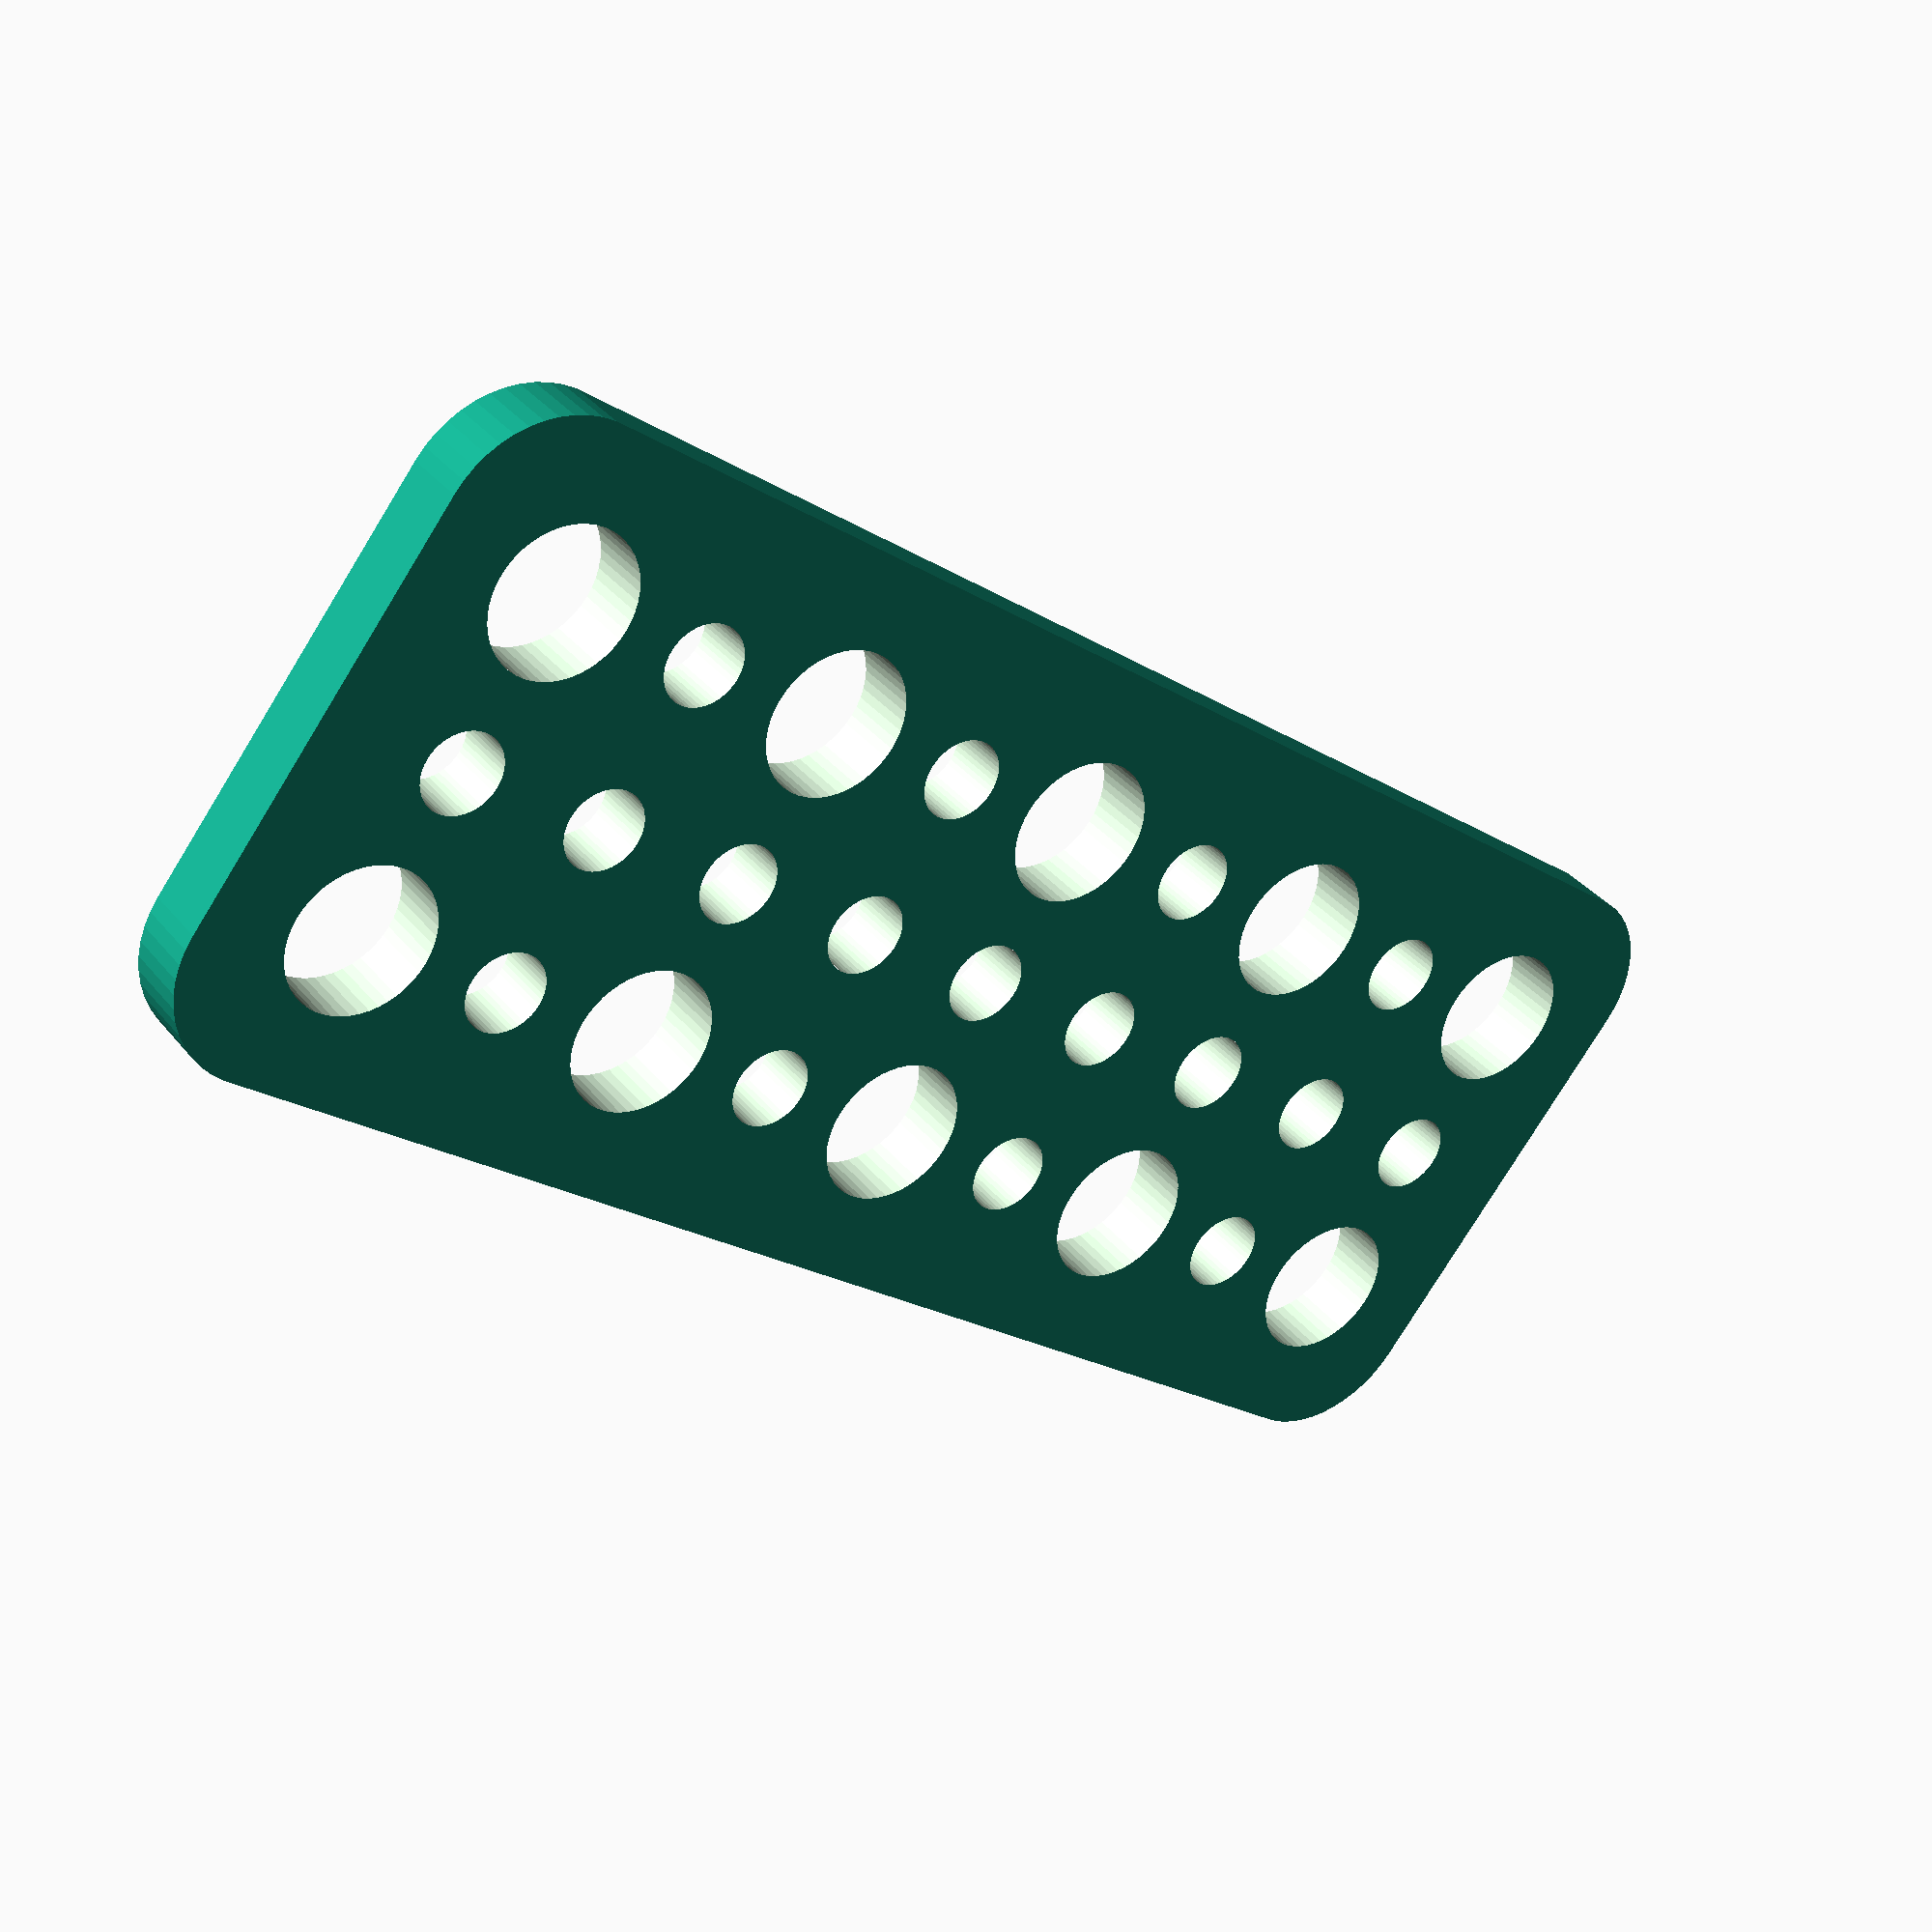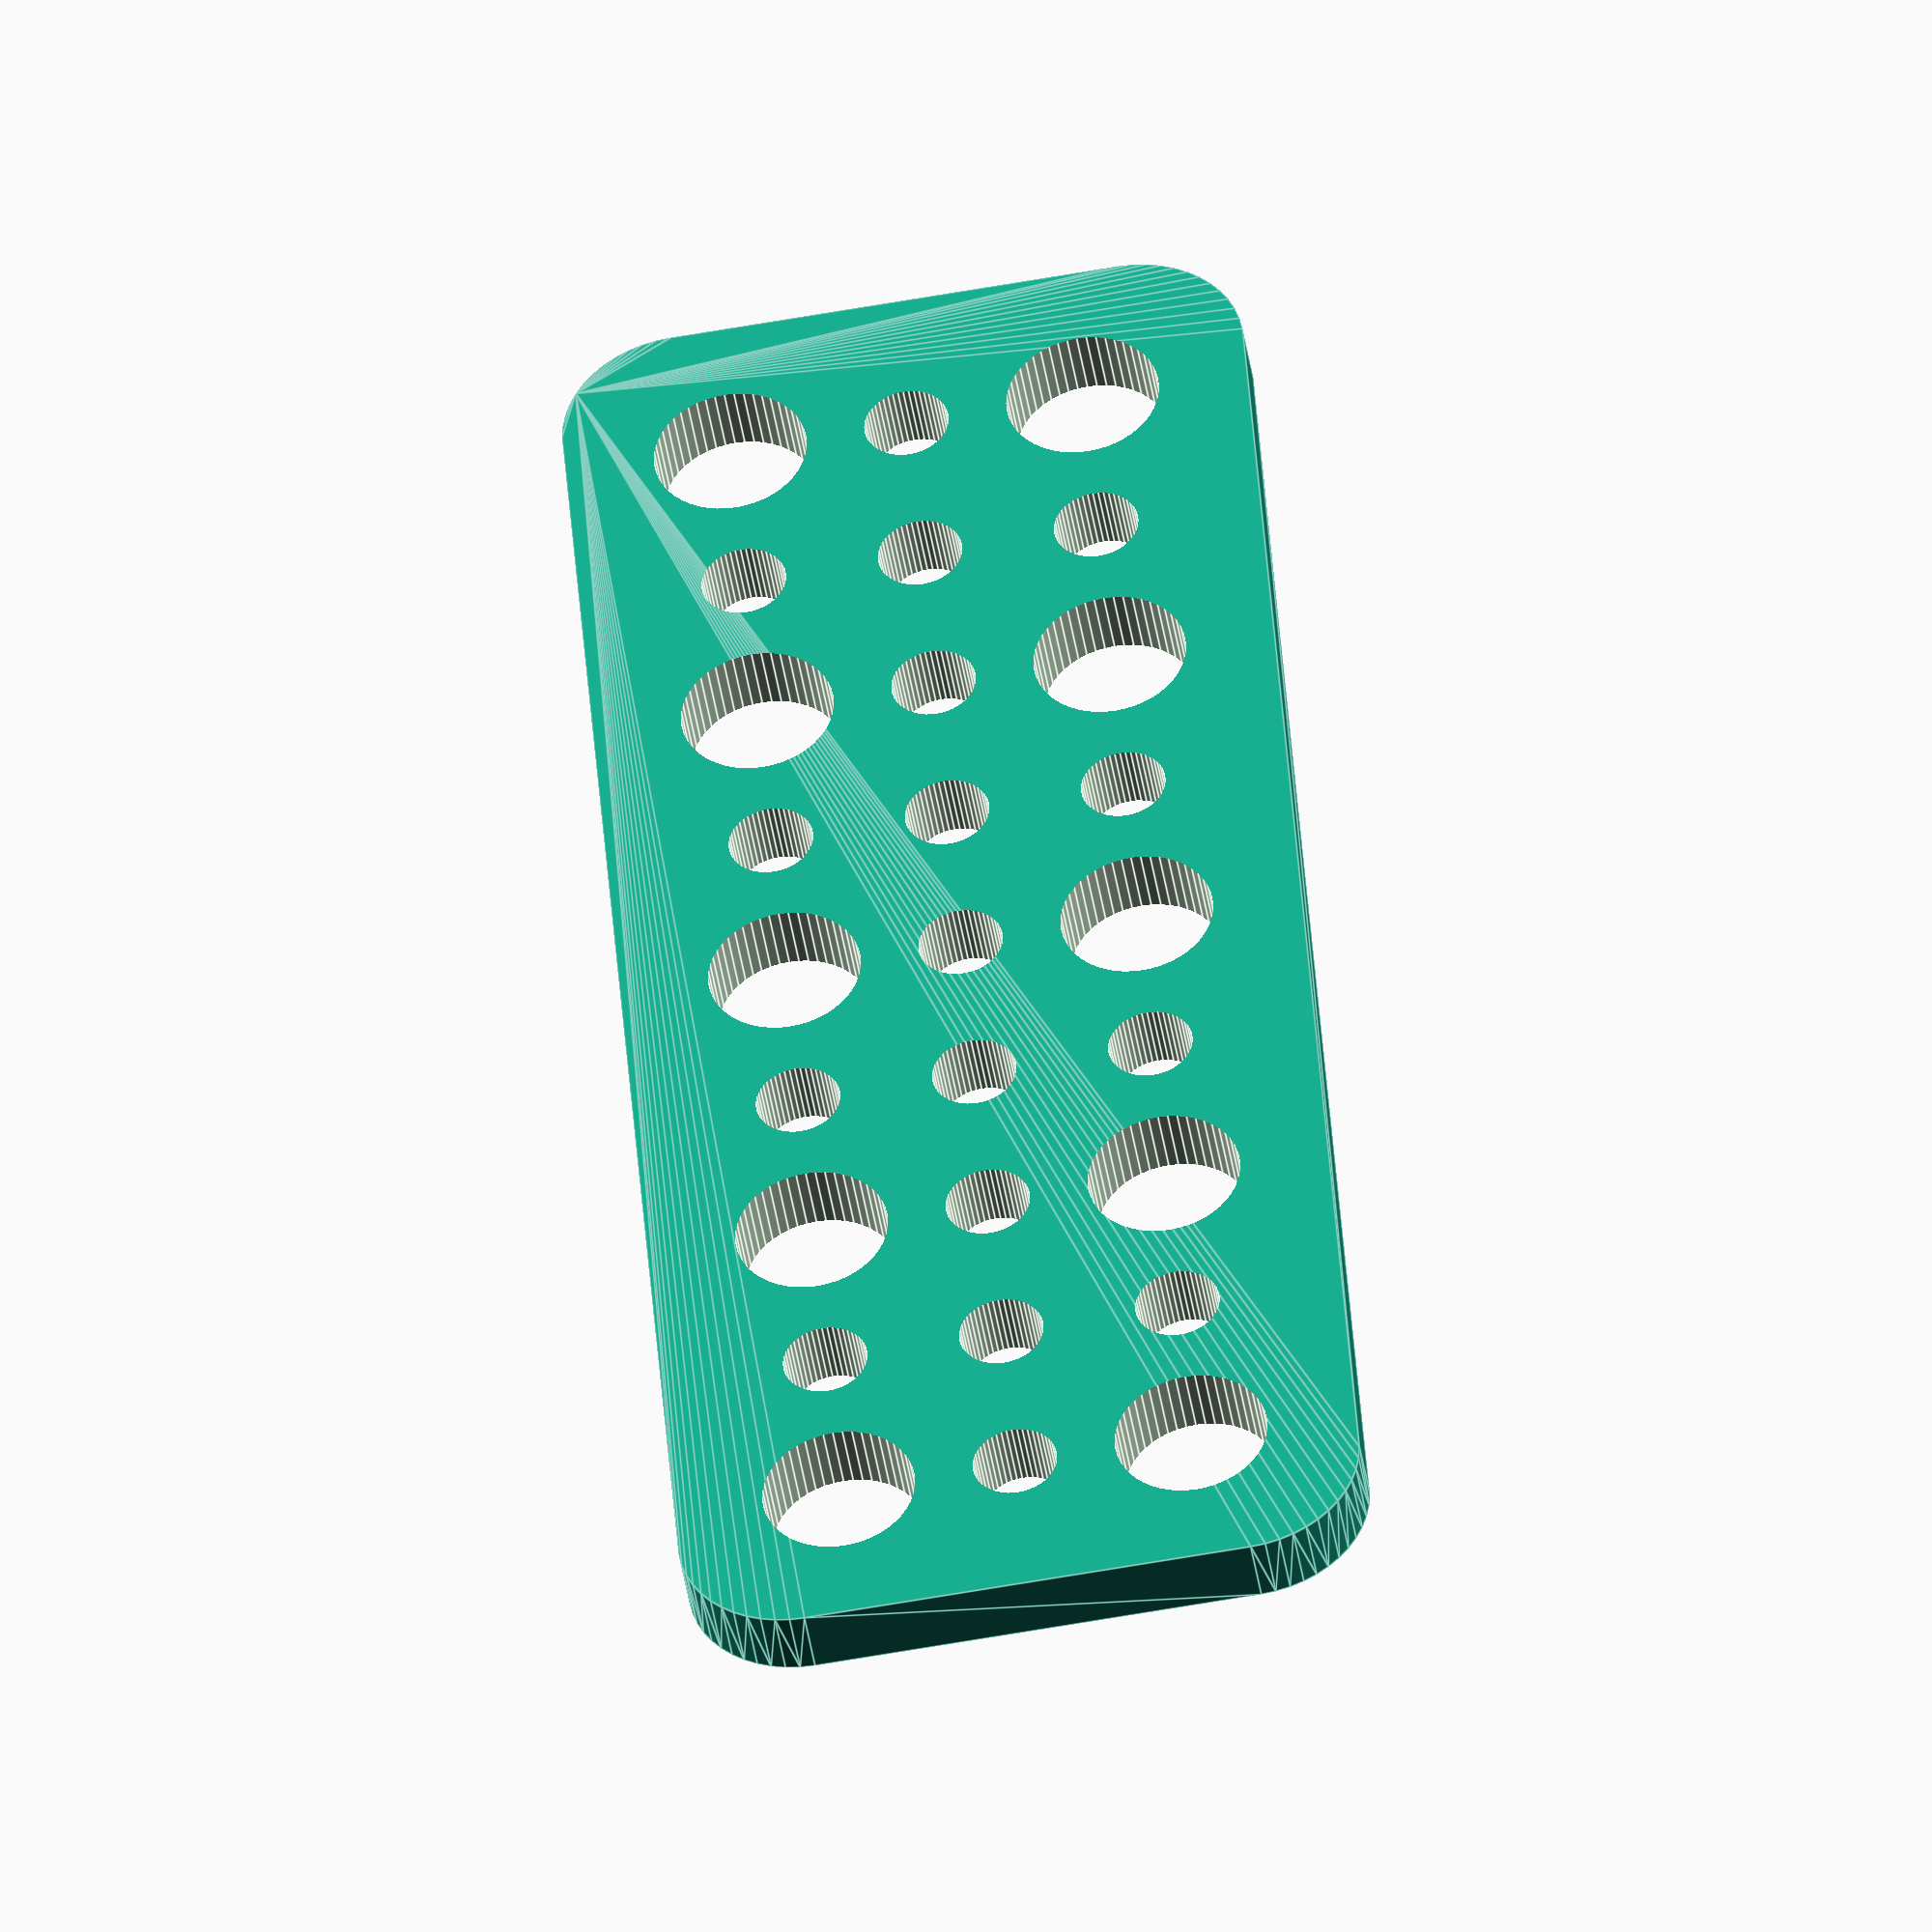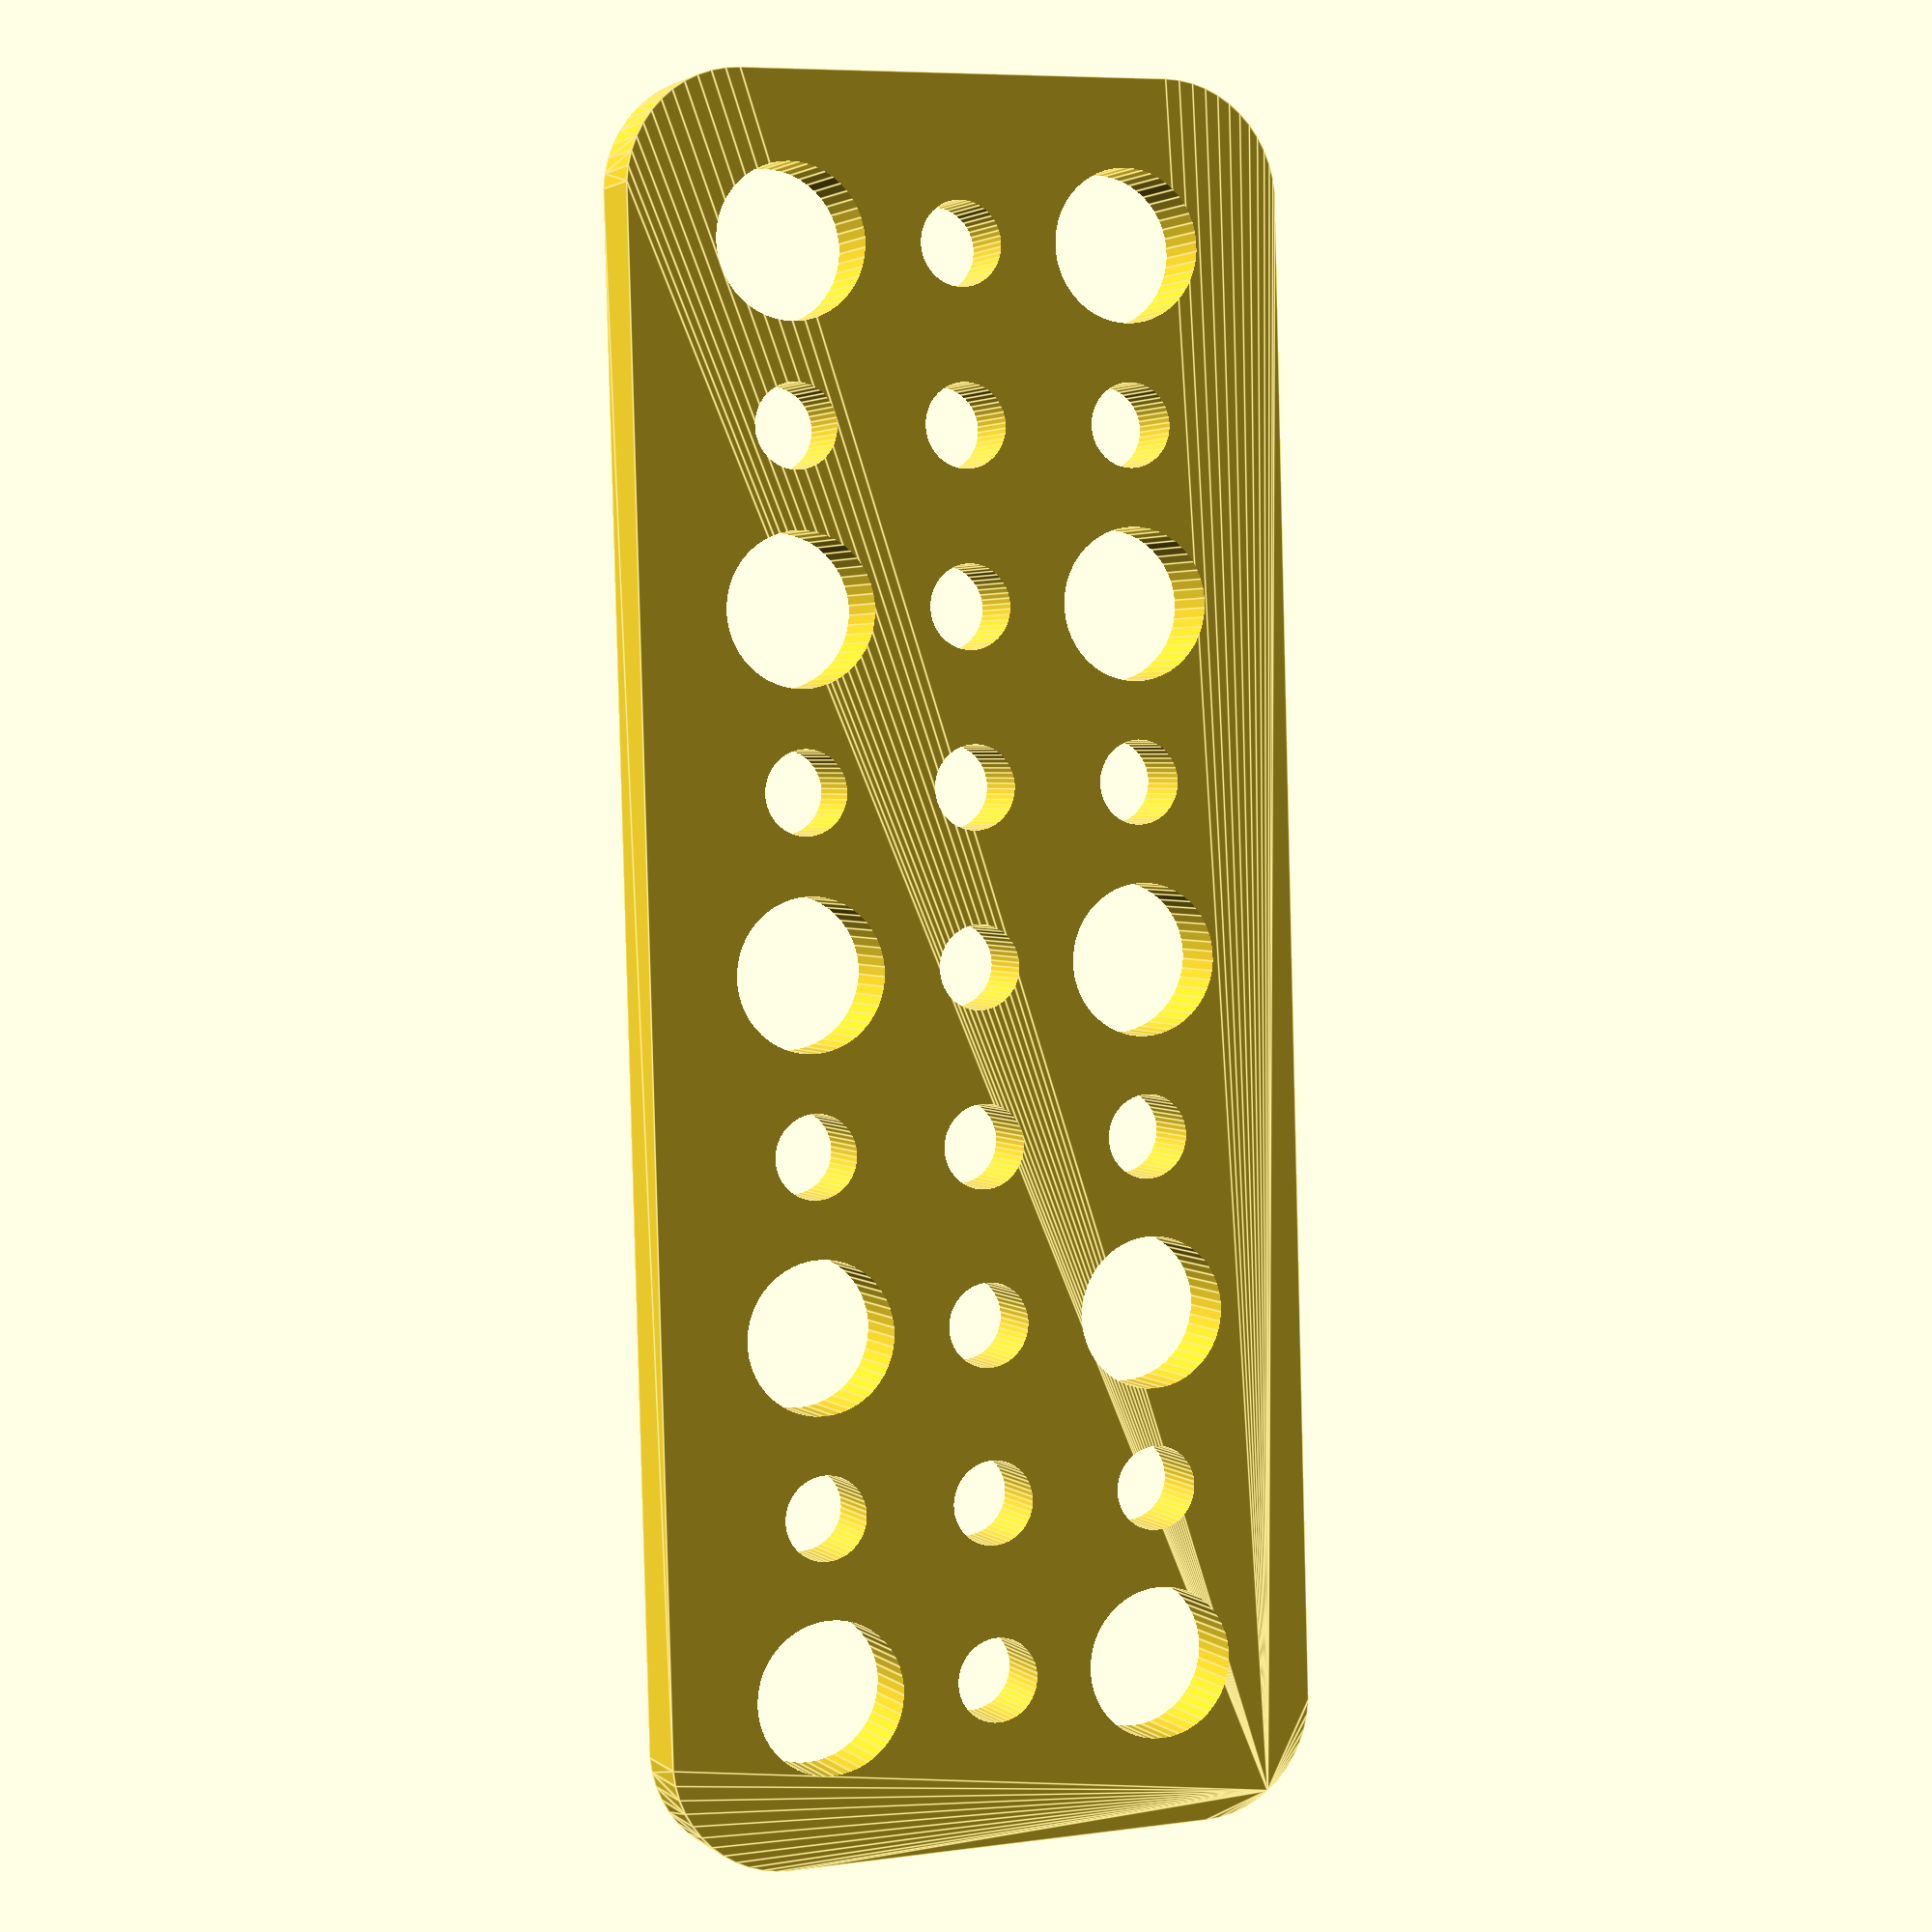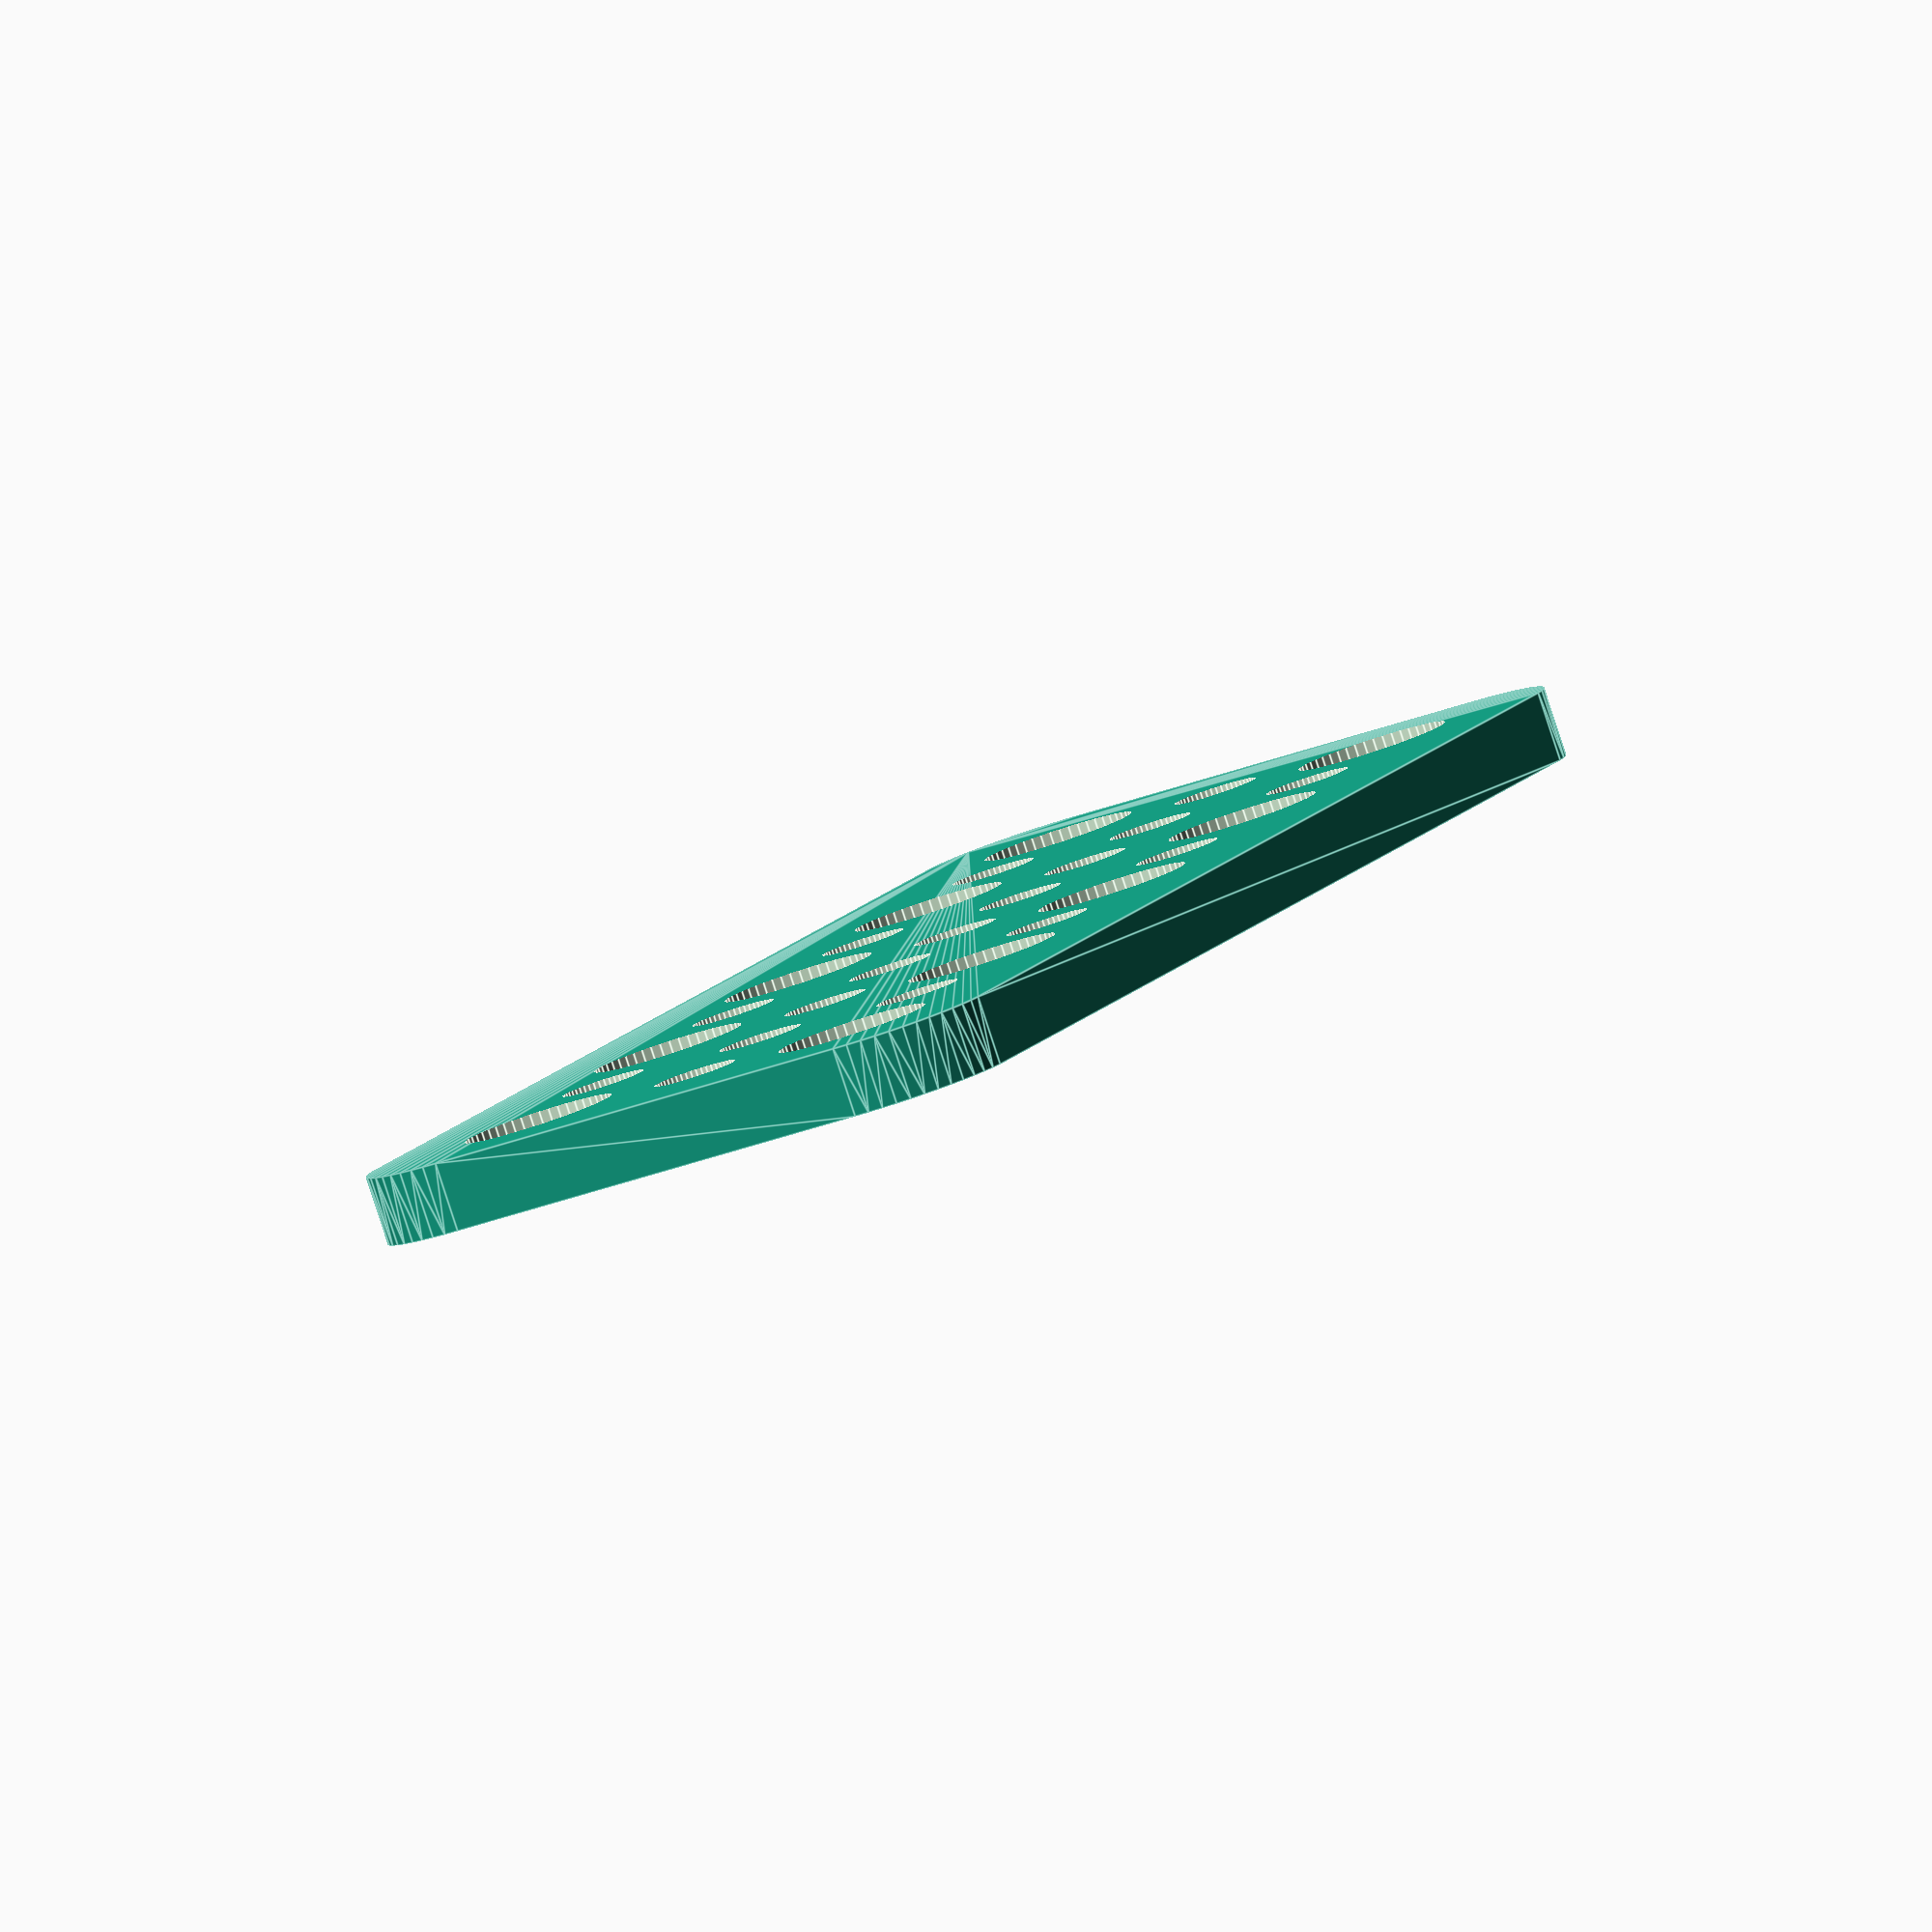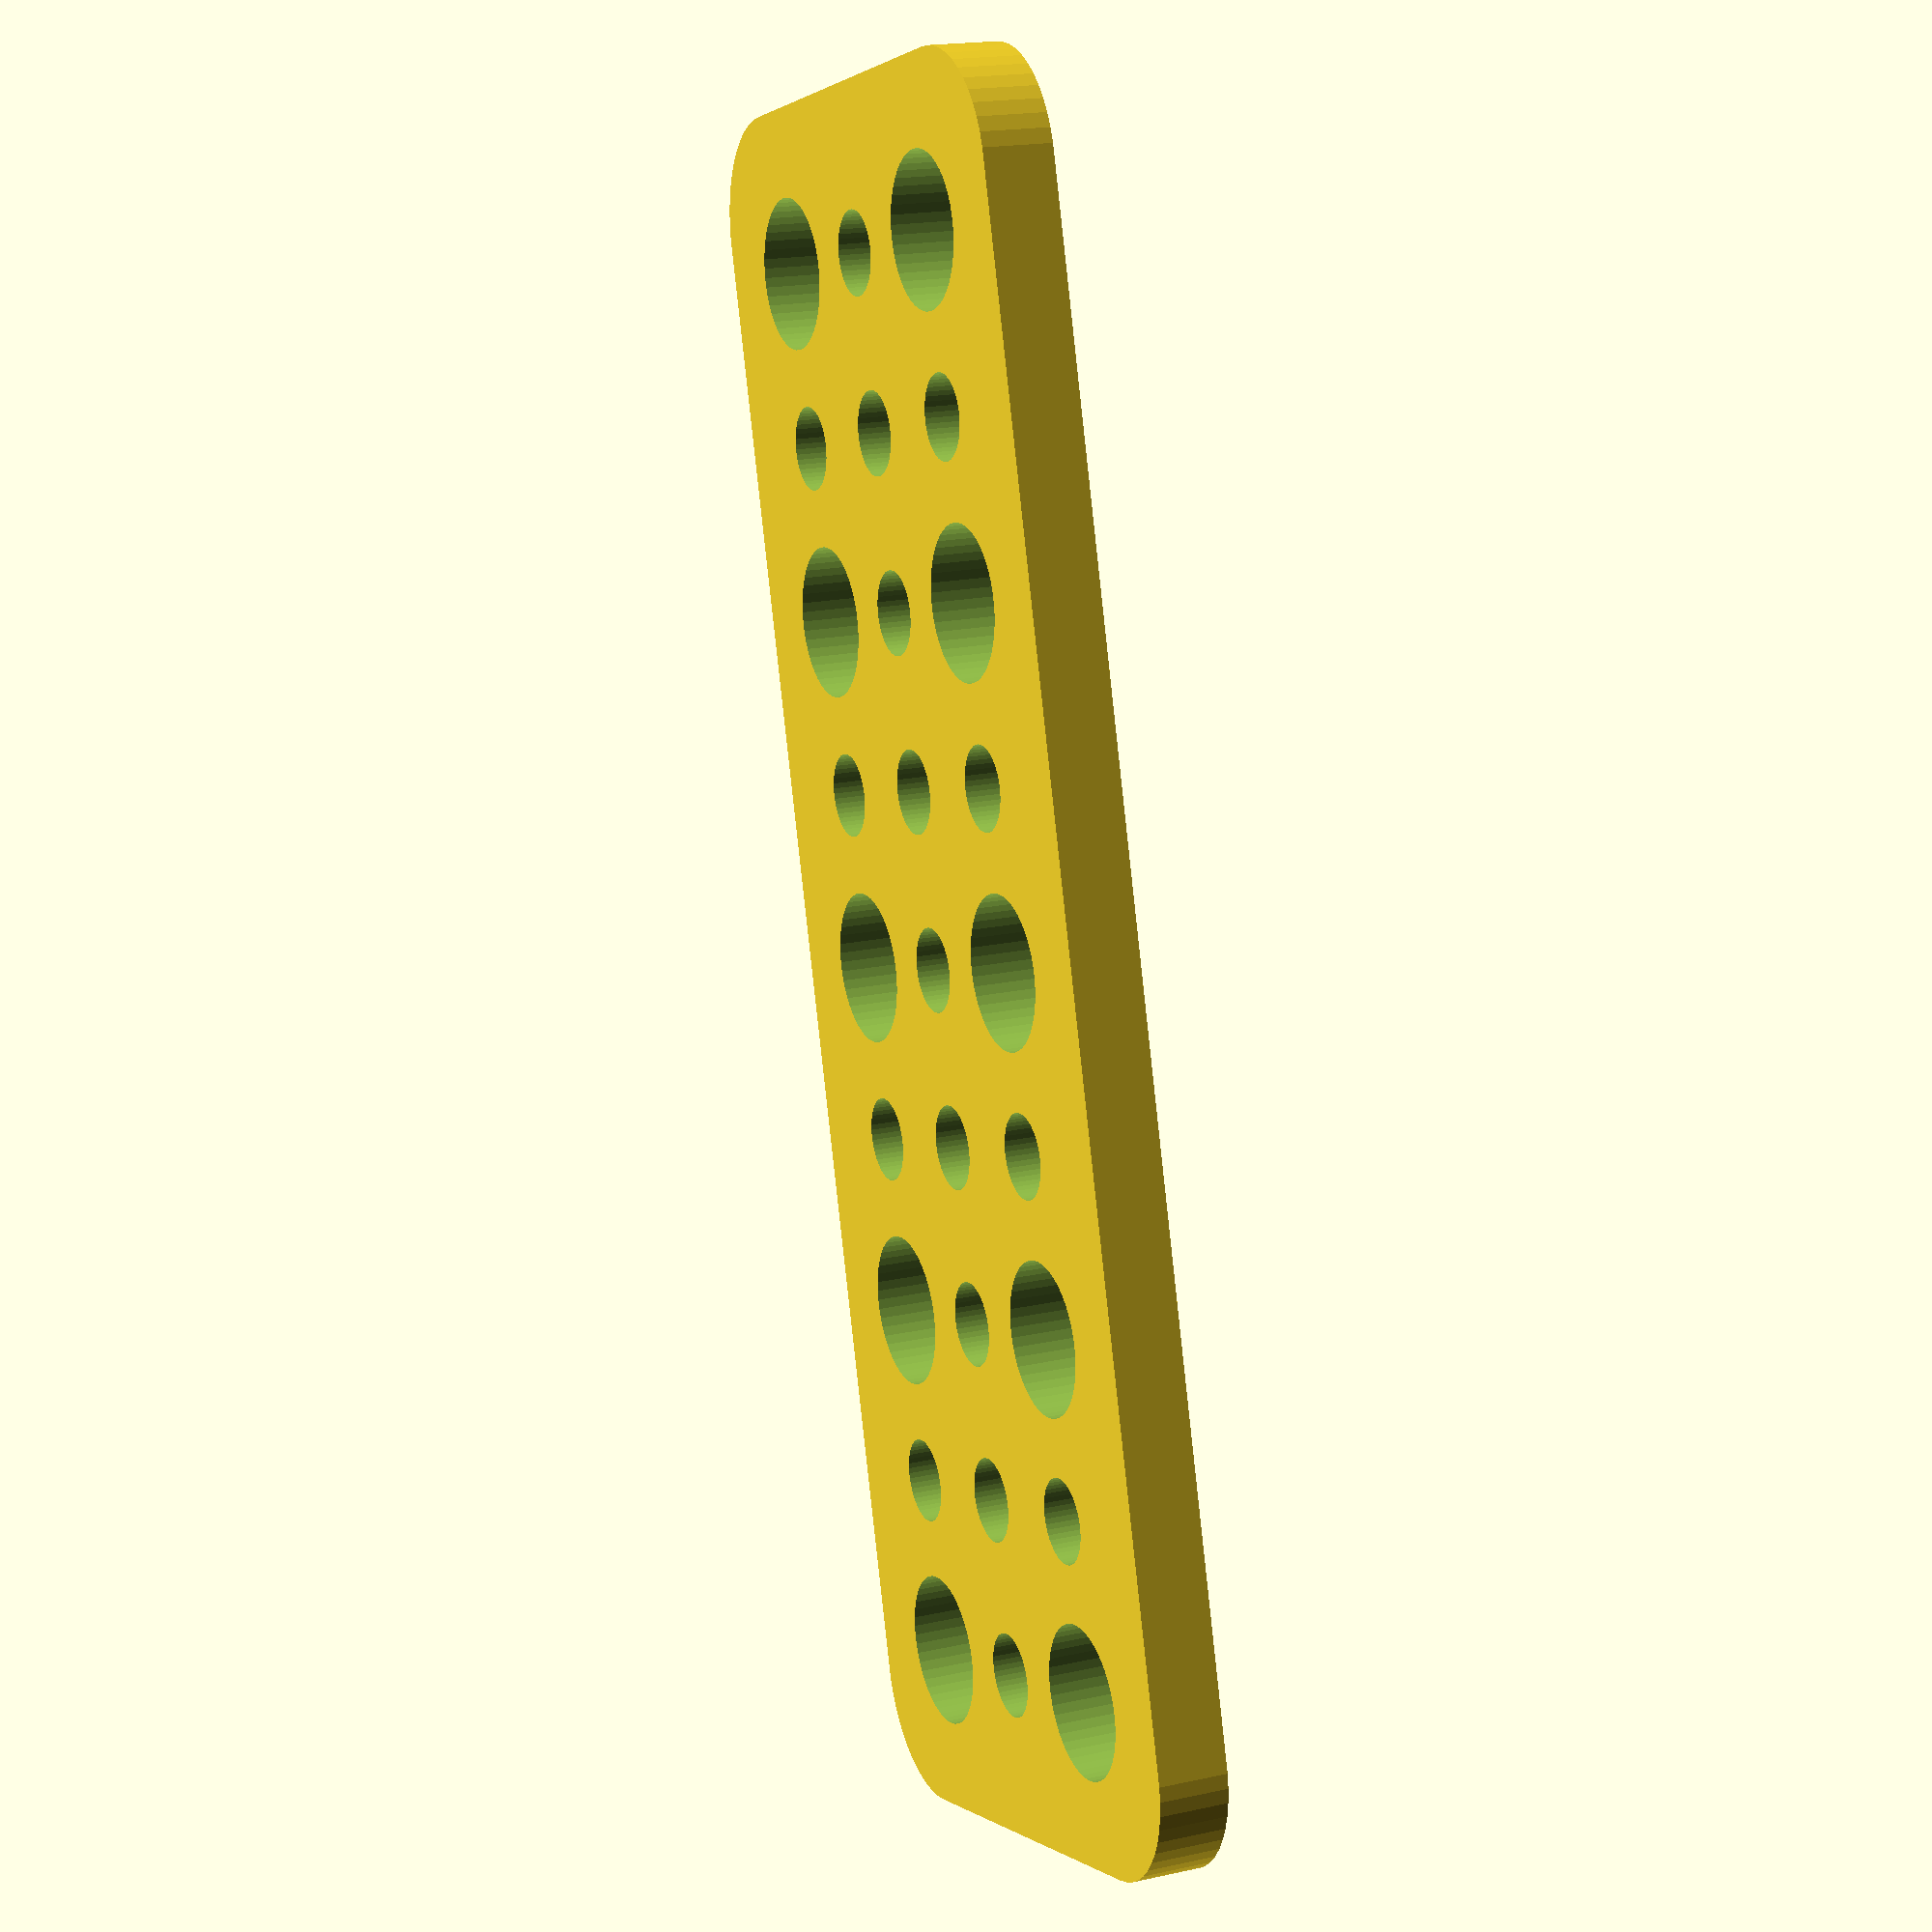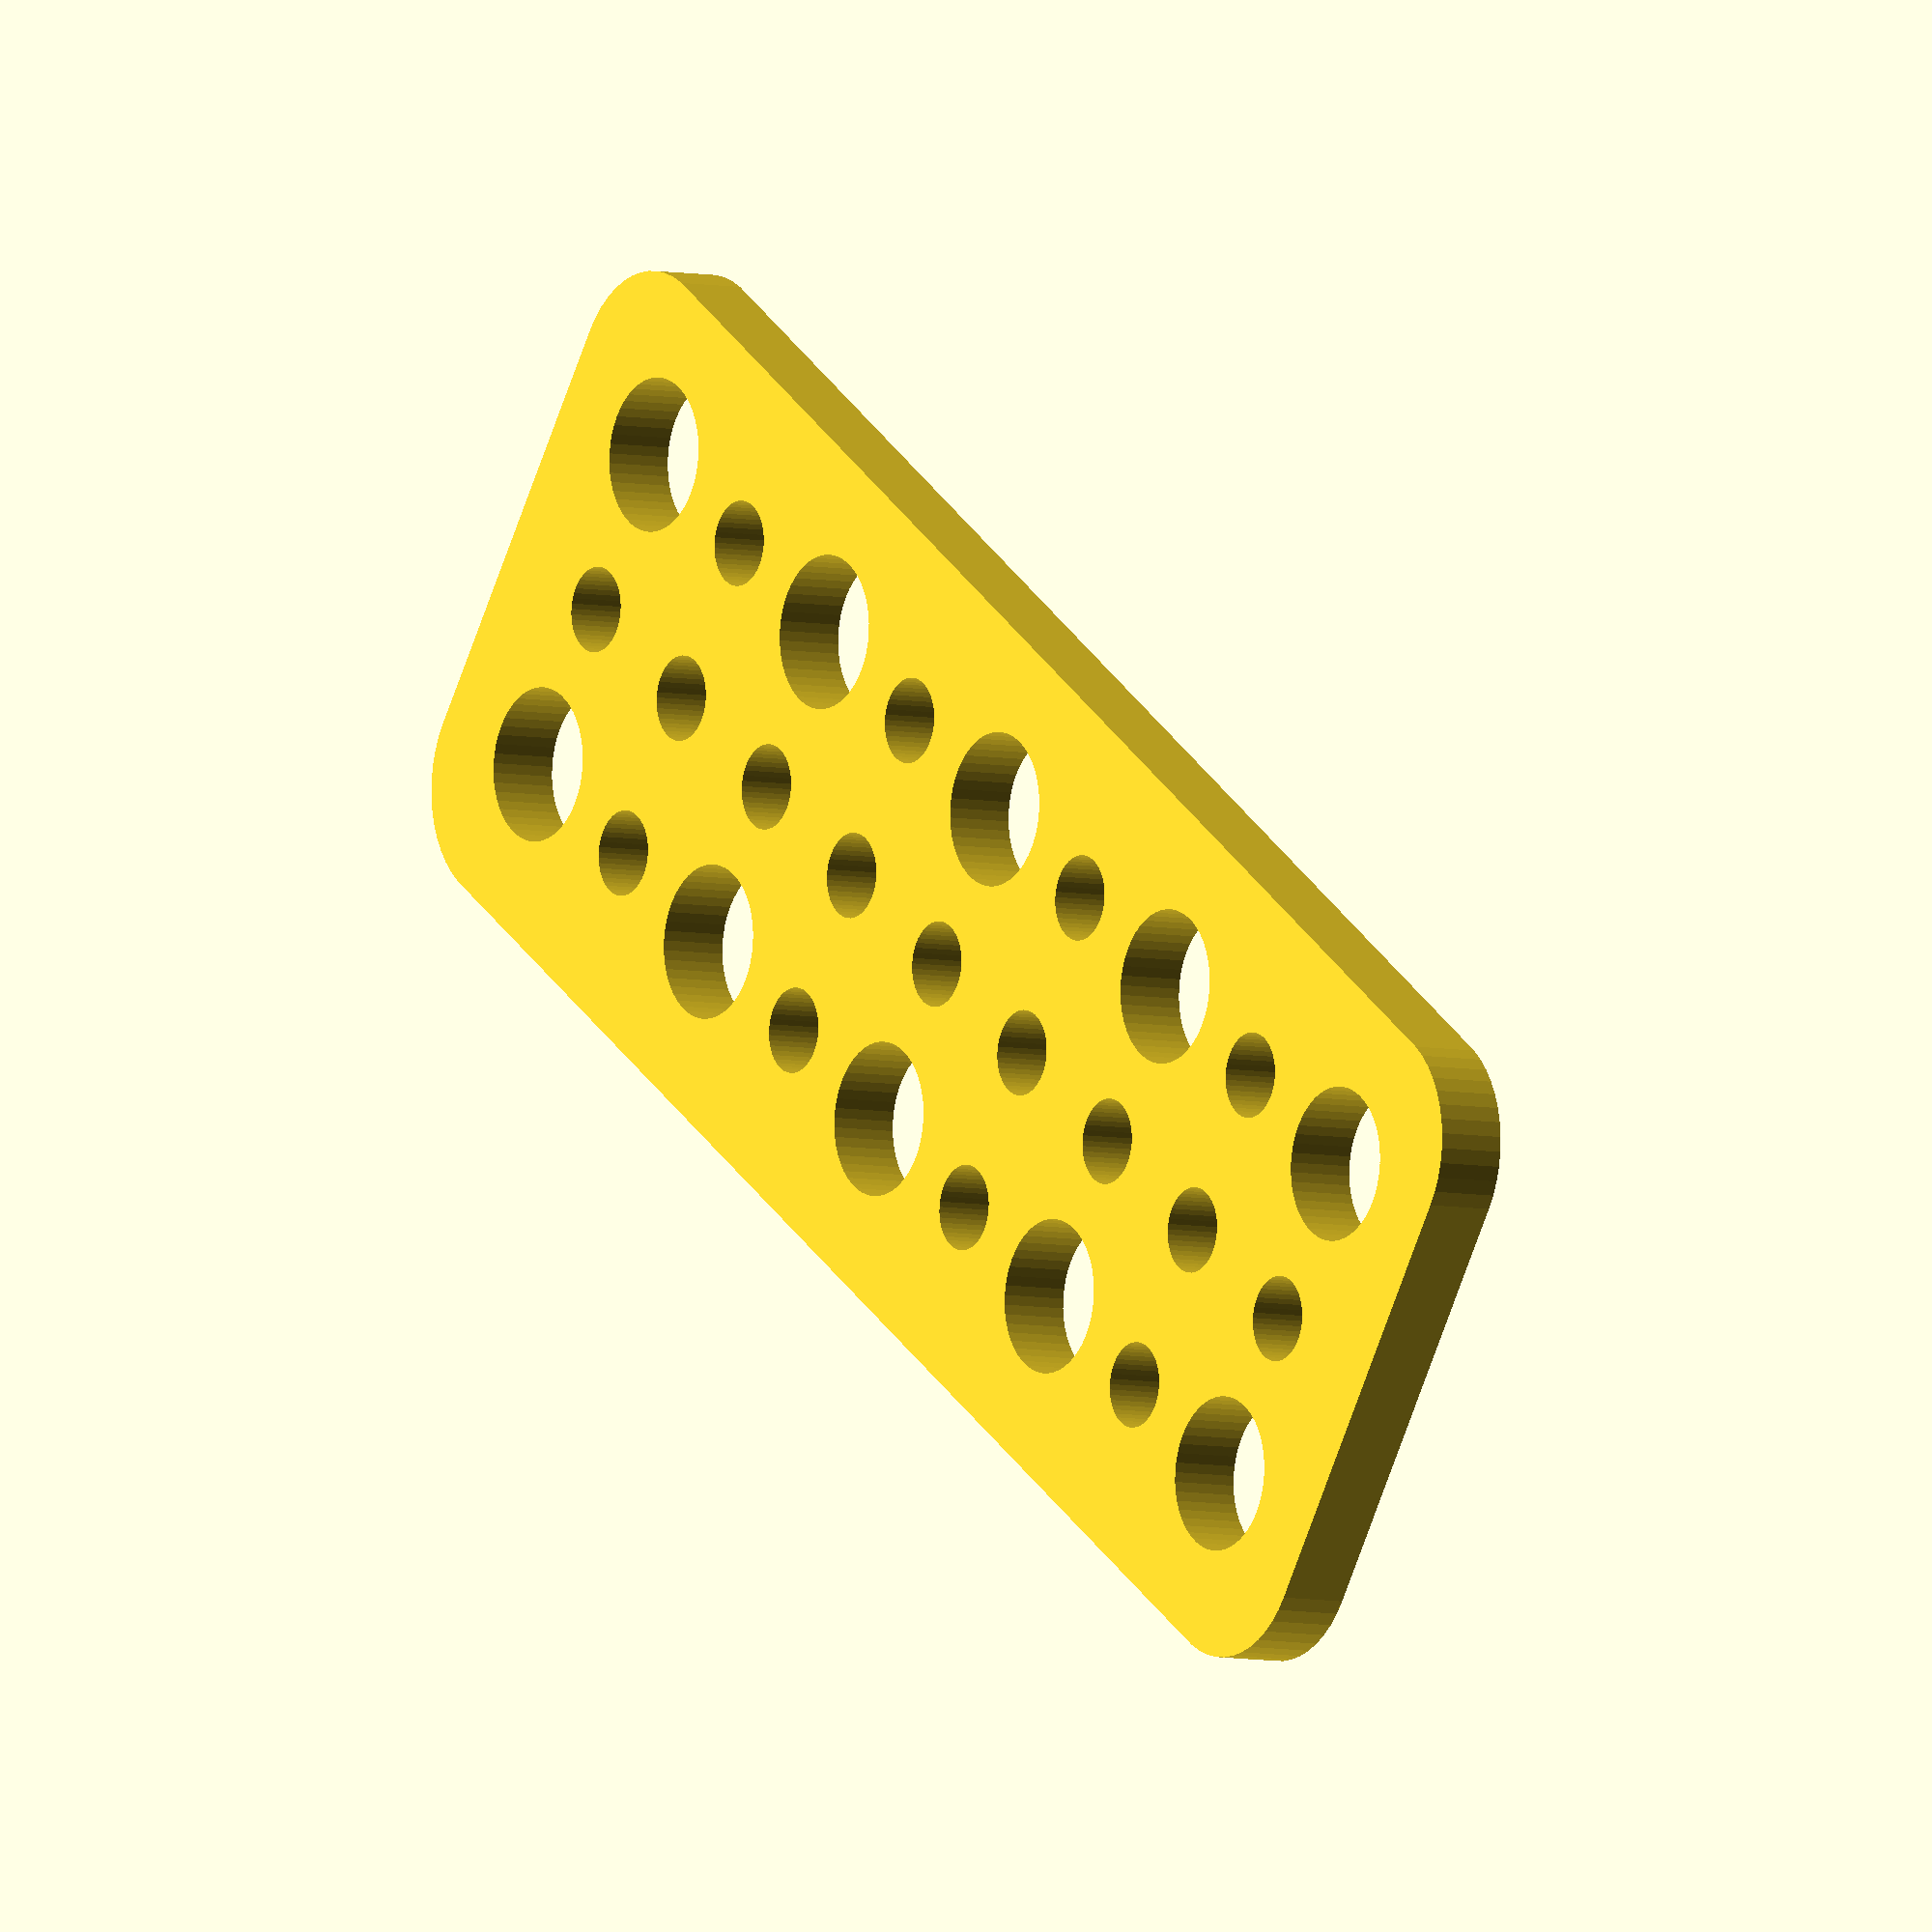
<openscad>
$fn = 50;


difference() {
	union() {
		*color(alpha = 1.0000000000, c = "gray") {
			translate(v = [0, 7, 0]) {
				linear_extrude(height = 1) {
					text(font = "Arial:style=Bold", halign = "center", size = 4.5000000000, text = "COMMENT plate main", valign = "center");
				}
			}
		}
		hull() {
			translate(v = [-32.0000000000, 9.5000000000, 0]) {
				cylinder(h = 3, r = 5);
			}
			translate(v = [32.0000000000, 9.5000000000, 0]) {
				cylinder(h = 3, r = 5);
			}
			translate(v = [-32.0000000000, -9.5000000000, 0]) {
				cylinder(h = 3, r = 5);
			}
			translate(v = [32.0000000000, -9.5000000000, 0]) {
				cylinder(h = 3, r = 5);
			}
		}
	}
	union() {
		*color(alpha = 1.0000000000, c = "gray") {
			translate(v = [0, 7, 0]) {
				linear_extrude(height = 1) {
					text(font = "Arial:style=Bold", halign = "center", size = 4.5000000000, text = "COMMENT holes main", valign = "center");
				}
			}
		}
		translate(v = [-30.0000000000, -7.5000000000, 0]) {
			translate(v = [0, 0, -100]) {
				cylinder(h = 200, r = 3.2500000000);
			}
		}
		translate(v = [-30.0000000000, 7.5000000000, 0]) {
			translate(v = [0, 0, -100]) {
				cylinder(h = 200, r = 3.2500000000);
			}
		}
		translate(v = [-15.0000000000, -7.5000000000, 0]) {
			translate(v = [0, 0, -100]) {
				cylinder(h = 200, r = 3.2500000000);
			}
		}
		translate(v = [-15.0000000000, 7.5000000000, 0]) {
			translate(v = [0, 0, -100]) {
				cylinder(h = 200, r = 3.2500000000);
			}
		}
		translate(v = [0.0000000000, -7.5000000000, 0]) {
			translate(v = [0, 0, -100]) {
				cylinder(h = 200, r = 3.2500000000);
			}
		}
		translate(v = [0.0000000000, 7.5000000000, 0]) {
			translate(v = [0, 0, -100]) {
				cylinder(h = 200, r = 3.2500000000);
			}
		}
		translate(v = [15.0000000000, -7.5000000000, 0]) {
			translate(v = [0, 0, -100]) {
				cylinder(h = 200, r = 3.2500000000);
			}
		}
		translate(v = [15.0000000000, 7.5000000000, 0]) {
			translate(v = [0, 0, -100]) {
				cylinder(h = 200, r = 3.2500000000);
			}
		}
		translate(v = [30.0000000000, -7.5000000000, 0]) {
			translate(v = [0, 0, -100]) {
				cylinder(h = 200, r = 3.2500000000);
			}
		}
		translate(v = [30.0000000000, 7.5000000000, 0]) {
			translate(v = [0, 0, -100]) {
				cylinder(h = 200, r = 3.2500000000);
			}
		}
		translate(v = [-30.0000000000, -7.5000000000, 0]) {
			translate(v = [0, 0, -100]) {
				cylinder(h = 200, r = 1.8000000000);
			}
		}
		translate(v = [-30.0000000000, 0.0000000000, 0]) {
			translate(v = [0, 0, -100]) {
				cylinder(h = 200, r = 1.8000000000);
			}
		}
		translate(v = [-30.0000000000, 7.5000000000, 0]) {
			translate(v = [0, 0, -100]) {
				cylinder(h = 200, r = 1.8000000000);
			}
		}
		translate(v = [-22.5000000000, -7.5000000000, 0]) {
			translate(v = [0, 0, -100]) {
				cylinder(h = 200, r = 1.8000000000);
			}
		}
		translate(v = [-22.5000000000, 0.0000000000, 0]) {
			translate(v = [0, 0, -100]) {
				cylinder(h = 200, r = 1.8000000000);
			}
		}
		translate(v = [-22.5000000000, 7.5000000000, 0]) {
			translate(v = [0, 0, -100]) {
				cylinder(h = 200, r = 1.8000000000);
			}
		}
		translate(v = [-15.0000000000, -7.5000000000, 0]) {
			translate(v = [0, 0, -100]) {
				cylinder(h = 200, r = 1.8000000000);
			}
		}
		translate(v = [-15.0000000000, 0.0000000000, 0]) {
			translate(v = [0, 0, -100]) {
				cylinder(h = 200, r = 1.8000000000);
			}
		}
		translate(v = [-15.0000000000, 7.5000000000, 0]) {
			translate(v = [0, 0, -100]) {
				cylinder(h = 200, r = 1.8000000000);
			}
		}
		translate(v = [-7.5000000000, -7.5000000000, 0]) {
			translate(v = [0, 0, -100]) {
				cylinder(h = 200, r = 1.8000000000);
			}
		}
		translate(v = [-7.5000000000, 0.0000000000, 0]) {
			translate(v = [0, 0, -100]) {
				cylinder(h = 200, r = 1.8000000000);
			}
		}
		translate(v = [-7.5000000000, 7.5000000000, 0]) {
			translate(v = [0, 0, -100]) {
				cylinder(h = 200, r = 1.8000000000);
			}
		}
		translate(v = [0.0000000000, -7.5000000000, 0]) {
			translate(v = [0, 0, -100]) {
				cylinder(h = 200, r = 1.8000000000);
			}
		}
		translate(v = [0, 0, -100]) {
			cylinder(h = 200, r = 1.8000000000);
		}
		translate(v = [0.0000000000, 7.5000000000, 0]) {
			translate(v = [0, 0, -100]) {
				cylinder(h = 200, r = 1.8000000000);
			}
		}
		translate(v = [7.5000000000, -7.5000000000, 0]) {
			translate(v = [0, 0, -100]) {
				cylinder(h = 200, r = 1.8000000000);
			}
		}
		translate(v = [7.5000000000, 0.0000000000, 0]) {
			translate(v = [0, 0, -100]) {
				cylinder(h = 200, r = 1.8000000000);
			}
		}
		translate(v = [7.5000000000, 7.5000000000, 0]) {
			translate(v = [0, 0, -100]) {
				cylinder(h = 200, r = 1.8000000000);
			}
		}
		translate(v = [15.0000000000, -7.5000000000, 0]) {
			translate(v = [0, 0, -100]) {
				cylinder(h = 200, r = 1.8000000000);
			}
		}
		translate(v = [15.0000000000, 0.0000000000, 0]) {
			translate(v = [0, 0, -100]) {
				cylinder(h = 200, r = 1.8000000000);
			}
		}
		translate(v = [15.0000000000, 7.5000000000, 0]) {
			translate(v = [0, 0, -100]) {
				cylinder(h = 200, r = 1.8000000000);
			}
		}
		translate(v = [22.5000000000, -7.5000000000, 0]) {
			translate(v = [0, 0, -100]) {
				cylinder(h = 200, r = 1.8000000000);
			}
		}
		translate(v = [22.5000000000, 0.0000000000, 0]) {
			translate(v = [0, 0, -100]) {
				cylinder(h = 200, r = 1.8000000000);
			}
		}
		translate(v = [22.5000000000, 7.5000000000, 0]) {
			translate(v = [0, 0, -100]) {
				cylinder(h = 200, r = 1.8000000000);
			}
		}
		translate(v = [30.0000000000, -7.5000000000, 0]) {
			translate(v = [0, 0, -100]) {
				cylinder(h = 200, r = 1.8000000000);
			}
		}
		translate(v = [30.0000000000, 0.0000000000, 0]) {
			translate(v = [0, 0, -100]) {
				cylinder(h = 200, r = 1.8000000000);
			}
		}
		translate(v = [30.0000000000, 7.5000000000, 0]) {
			translate(v = [0, 0, -100]) {
				cylinder(h = 200, r = 1.8000000000);
			}
		}
	}
}
</openscad>
<views>
elev=144.8 azim=141.4 roll=33.1 proj=p view=solid
elev=222.6 azim=85.6 roll=171.4 proj=o view=edges
elev=177.6 azim=271.6 roll=22.5 proj=p view=edges
elev=85.1 azim=292.5 roll=18.1 proj=o view=edges
elev=161.9 azim=254.1 roll=113.3 proj=p view=solid
elev=5.4 azim=34.2 roll=54.8 proj=o view=wireframe
</views>
